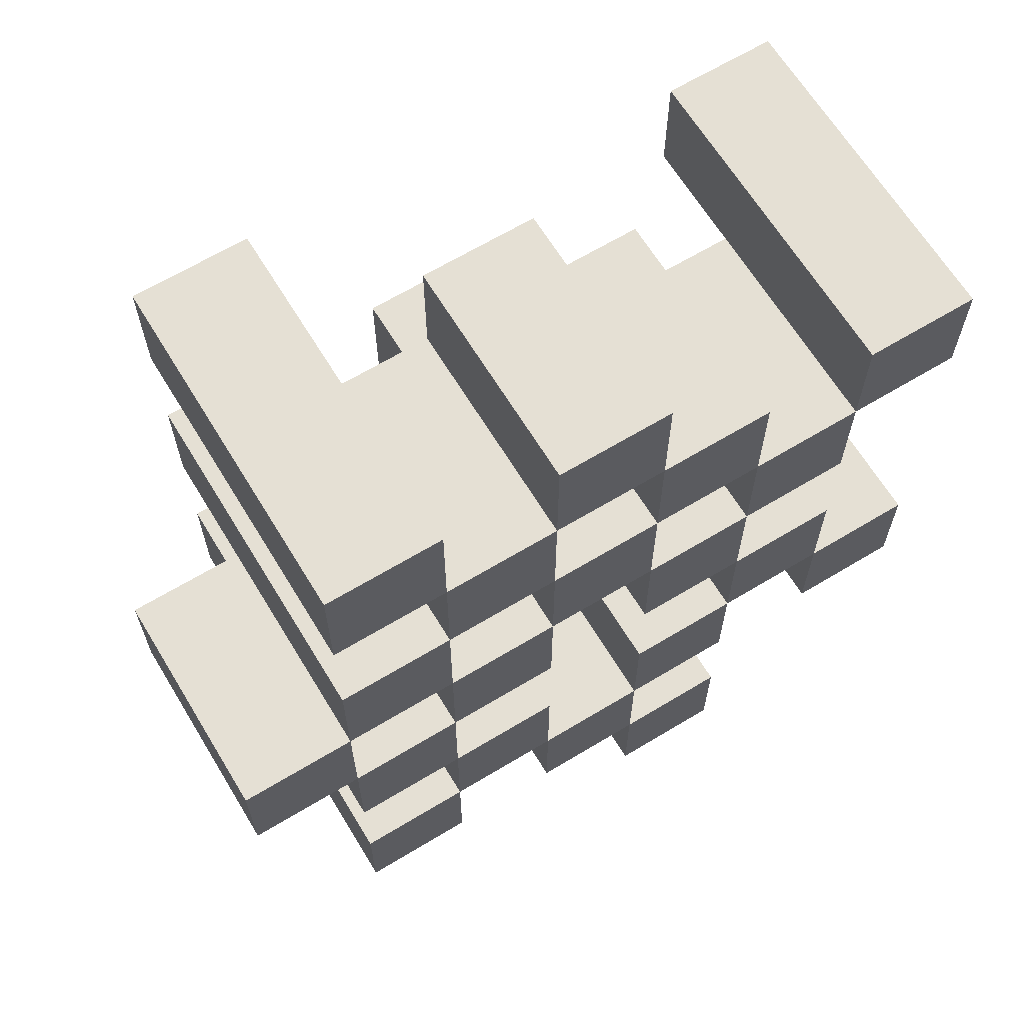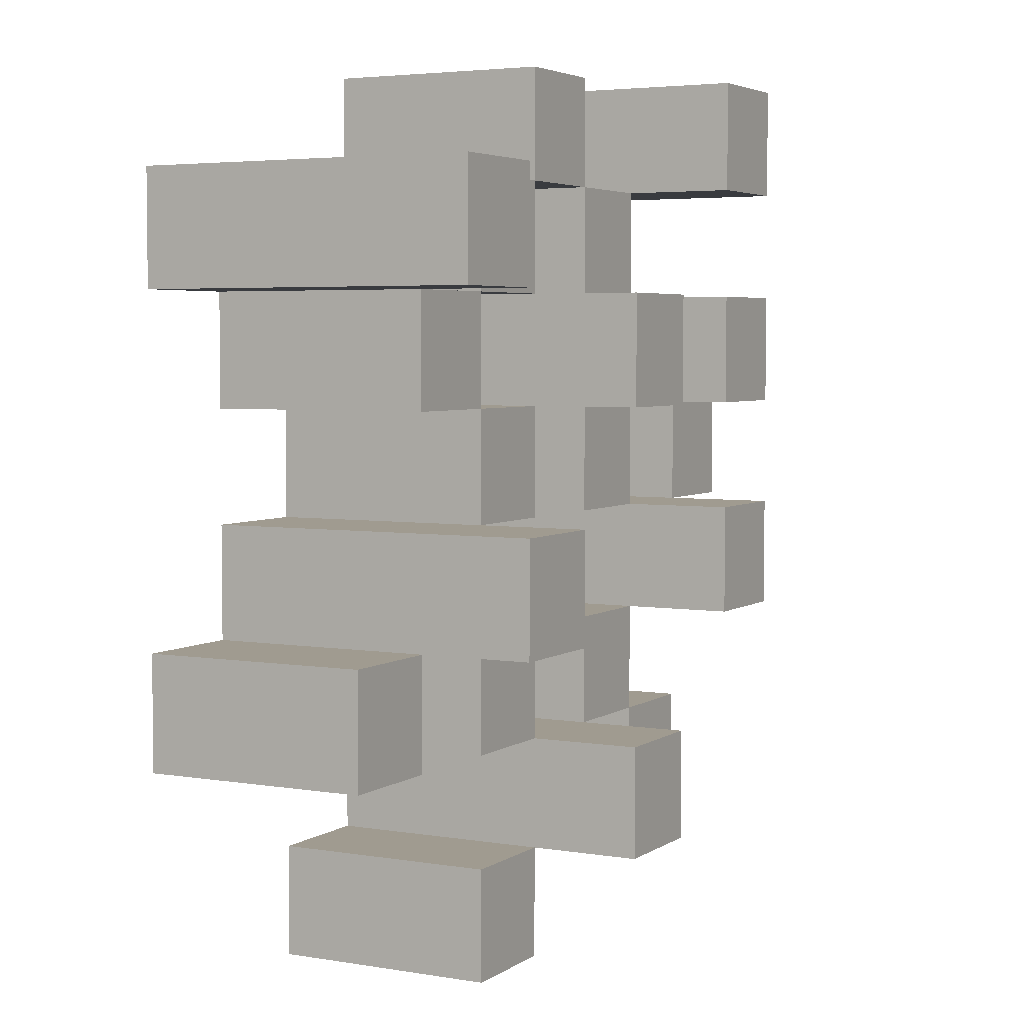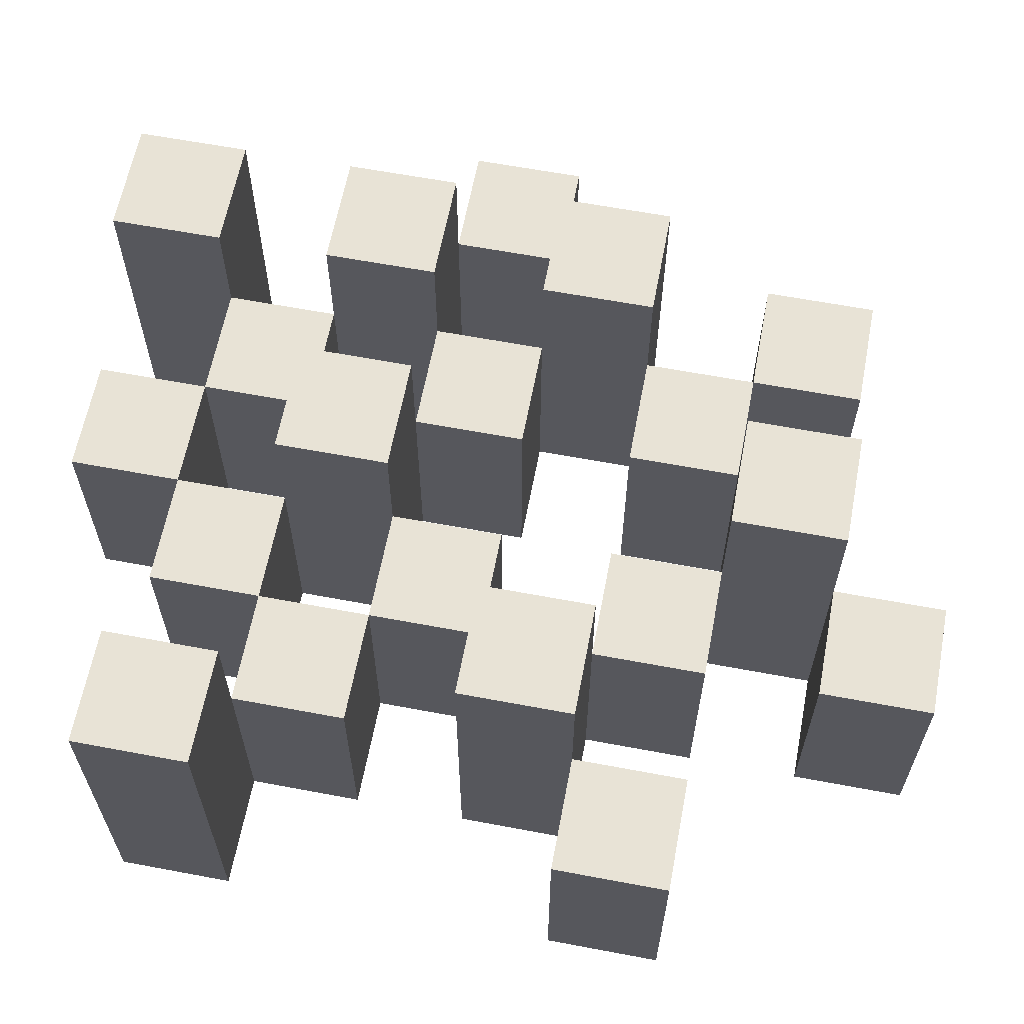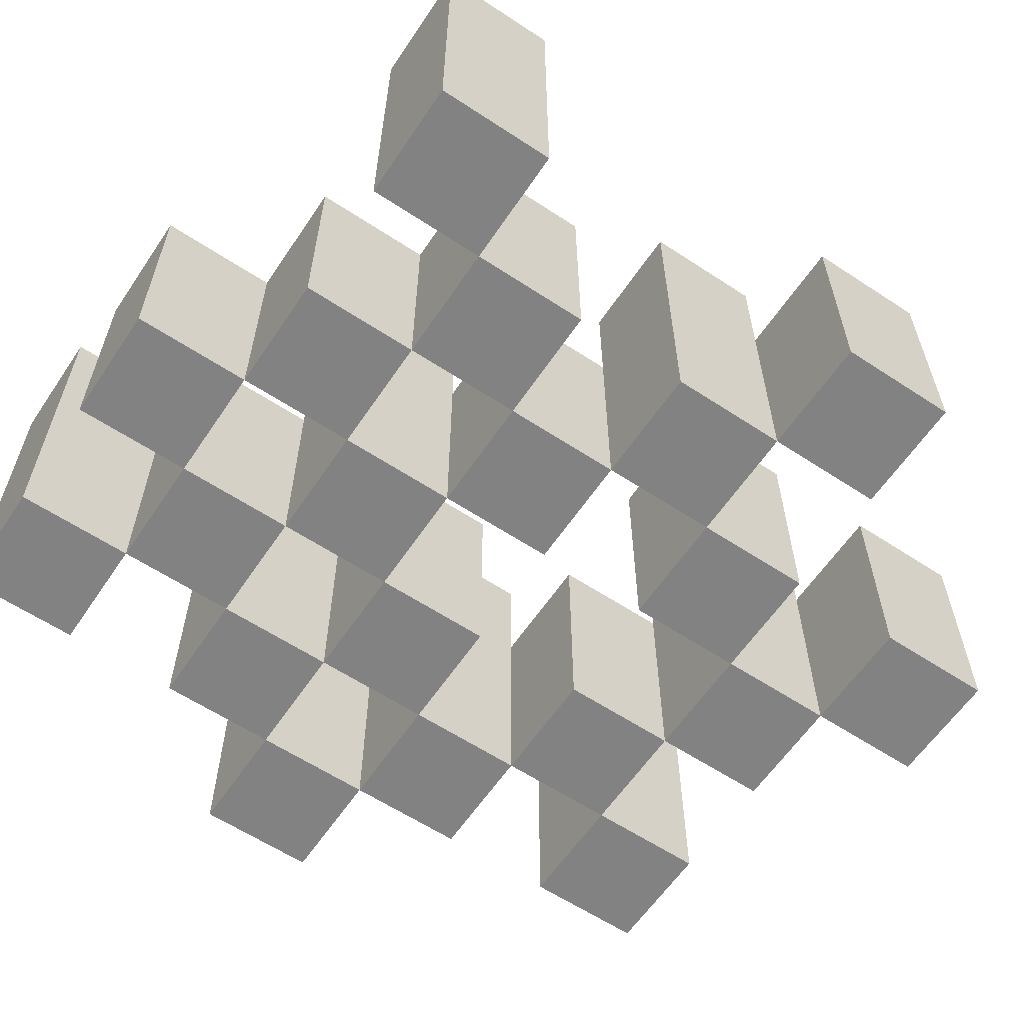
<metadata>
{"format":"obj","ext":"obj","renderer":"f3d","projection":"perspective","resolution":1024,"background":"white","views":[{"elev":65.3,"azim":-31.3,"up":"+Z"},{"elev":4.2,"azim":118.2,"up":"+Z"},{"elev":62.5,"azim":100.8,"up":"+Y"},{"elev":-60.8,"azim":56.1,"up":"+Y"}]}
</metadata>
<code>
o
v 35.9 0.9 15.6
v 35.8 0.9 15.6
v 35.7 0.9 15.6
v 35.6 0.9 15.6
v 35.9 1.1 15.6
v 35.8 1.1 15.6
v 35.7 1.2 15.6
v 35.6 1.2 15.6
v 36.2 0.9 15.5
v 36.1 0.9 15.5
v 36 0.9 15.5
v 35.9 0.9 15.5
v 35.8 0.9 15.5
v 35.7 0.9 15.5
v 36 1.1 15.5
v 35.9 1.1 15.5
v 35.8 1.1 15.5
v 35.7 1.1 15.5
v 36.2 1.2 15.5
v 36.1 1.2 15.5
v 36.1 0.9 15.4
v 36 0.9 15.4
v 35.9 0.9 15.4
v 35.8 0.9 15.4
v 35.7 0.9 15.4
v 35.6 0.9 15.4
v 36.1 1.1 15.4
v 36 1.1 15.4
v 35.9 1.1 15.4
v 35.8 1.1 15.4
v 35.7 1.1 15.4
v 35.9 1.2 15.4
v 35.8 1.2 15.4
v 35.7 1.2 15.4
v 35.6 1.2 15.4
v 36 0.9 15.3
v 35.9 0.9 15.3
v 35.8 0.9 15.3
v 35.7 0.9 15.3
v 35.6 0.9 15.3
v 35.5 0.9 15.3
v 36 1.1 15.3
v 35.9 1.1 15.3
v 35.8 1.1 15.3
v 35.7 1.1 15.3
v 35.6 1.1 15.3
v 35.5 1.1 15.3
v 36.1 0.9 15.2
v 36 0.9 15.2
v 35.7 0.9 15.2
v 35.6 0.9 15.2
v 36 1.1 15.2
v 35.7 1.1 15.2
v 35.6 1.1 15.2
v 36.1 1.2 15.2
v 36 1.2 15.2
v 35.7 1.2 15.2
v 35.6 1.2 15.2
v 36.2 0.9 15.1
v 36.1 0.9 15.1
v 36 0.9 15.1
v 35.9 0.9 15.1
v 35.8 0.9 15.1
v 35.7 0.9 15.1
v 36.2 1.1 15.1
v 36.1 1.1 15.1
v 36 1.1 15.1
v 35.9 1.1 15.1
v 35.8 1.1 15.1
v 35.7 1.1 15.1
v 35.9 0.9 15
v 35.8 0.9 15
v 35.7 0.9 15
v 35.6 0.9 15
v 35.9 1.1 15
v 35.8 1.1 15
v 35.7 1.1 15
v 35.6 1.1 15
v 35.9 1.2 15
v 35.8 1.2 15
v 36 0.9 14.9
v 35.9 0.9 14.9
v 36 1.1 14.9
v 35.9 1.1 14.9
v 35.9 0.9 15.5
v 35.8 0.9 15.5
v 35.7 0.9 15.5
v 35.6 0.9 15.5
v 35.9 1.1 15.5
v 35.8 1.1 15.5
v 35.7 1.1 15.5
v 35.7 1.2 15.5
v 35.6 1.2 15.5
v 36.2 0.9 15.4
v 36.1 0.9 15.4
v 36 0.9 15.4
v 35.9 0.9 15.4
v 35.8 0.9 15.4
v 35.7 0.9 15.4
v 36.1 1.1 15.4
v 36 1.1 15.4
v 35.9 1.1 15.4
v 35.8 1.1 15.4
v 35.7 1.1 15.4
v 36.2 1.2 15.4
v 36.1 1.2 15.4
v 36.1 0.9 15.3
v 36 0.9 15.3
v 35.9 0.9 15.3
v 35.8 0.9 15.3
v 35.7 0.9 15.3
v 35.6 0.9 15.3
v 36.1 1.1 15.3
v 36 1.1 15.3
v 35.9 1.1 15.3
v 35.8 1.1 15.3
v 35.7 1.1 15.3
v 35.6 1.1 15.3
v 35.9 1.2 15.3
v 35.8 1.2 15.3
v 35.7 1.2 15.3
v 35.6 1.2 15.3
v 36 0.9 15.2
v 35.9 0.9 15.2
v 35.8 0.9 15.2
v 35.7 0.9 15.2
v 35.6 0.9 15.2
v 35.5 0.9 15.2
v 36 1.1 15.2
v 35.9 1.1 15.2
v 35.8 1.1 15.2
v 35.7 1.1 15.2
v 35.6 1.1 15.2
v 35.5 1.1 15.2
v 36.1 0.9 15.1
v 36 0.9 15.1
v 35.7 0.9 15.1
v 35.6 0.9 15.1
v 36.1 1.1 15.1
v 36 1.1 15.1
v 35.7 1.1 15.1
v 36.1 1.2 15.1
v 36 1.2 15.1
v 35.7 1.2 15.1
v 35.6 1.2 15.1
v 36.2 0.9 15
v 36.1 0.9 15
v 36 0.9 15
v 35.9 0.9 15
v 35.8 0.9 15
v 35.7 0.9 15
v 36.2 1.1 15
v 36.1 1.1 15
v 36 1.1 15
v 35.9 1.1 15
v 35.8 1.1 15
v 35.7 1.1 15
v 35.9 0.9 14.9
v 35.8 0.9 14.9
v 35.7 0.9 14.9
v 35.6 0.9 14.9
v 35.9 1.1 14.9
v 35.7 1.1 14.9
v 35.6 1.1 14.9
v 35.9 1.2 14.9
v 35.8 1.2 14.9
v 36 0.9 14.8
v 35.9 0.9 14.8
v 36 1.1 14.8
v 35.9 1.1 14.8
v 36.2 0.9 15.5
v 36.2 1.2 15.5
v 36.2 0.9 15.4
v 36.2 1.2 15.4
v 36.2 0.9 15.1
v 36.2 1.1 15.1
v 36.2 0.9 15
v 36.2 1.1 15
v 36.1 0.9 15.4
v 36.1 1.1 15.4
v 36.1 0.9 15.3
v 36.1 1.1 15.3
v 36.1 0.9 15.2
v 36.1 1.2 15.2
v 36.1 0.9 15.1
v 36.1 1.1 15.1
v 36.1 1.2 15.1
v 36 0.9 15.5
v 36 1.1 15.5
v 36 0.9 15.4
v 36 1.1 15.4
v 36 0.9 15.3
v 36 1.1 15.3
v 36 0.9 15.2
v 36 1.1 15.2
v 36 0.9 15.1
v 36 1.1 15.1
v 36 0.9 15
v 36 1.1 15
v 36 0.9 14.9
v 36 1.1 14.9
v 36 0.9 14.8
v 36 1.1 14.8
v 35.9 0.9 15.6
v 35.9 1.1 15.6
v 35.9 0.9 15.5
v 35.9 1.1 15.5
v 35.9 0.9 15.4
v 35.9 1.1 15.4
v 35.9 1.2 15.4
v 35.9 0.9 15.3
v 35.9 1.1 15.3
v 35.9 1.2 15.3
v 35.9 0.9 15
v 35.9 1.1 15
v 35.9 1.2 15
v 35.9 0.9 14.9
v 35.9 1.1 14.9
v 35.9 1.2 14.9
v 35.8 0.9 15.5
v 35.8 1.1 15.5
v 35.8 0.9 15.4
v 35.8 1.1 15.4
v 35.8 0.9 15.3
v 35.8 1.1 15.3
v 35.8 0.9 15.2
v 35.8 1.1 15.2
v 35.8 0.9 15.1
v 35.8 1.1 15.1
v 35.8 0.9 15
v 35.8 1.1 15
v 35.7 0.9 15.6
v 35.7 1.2 15.6
v 35.7 0.9 15.5
v 35.7 1.1 15.5
v 35.7 1.2 15.5
v 35.7 0.9 15.4
v 35.7 1.1 15.4
v 35.7 1.2 15.4
v 35.7 0.9 15.3
v 35.7 1.1 15.3
v 35.7 1.2 15.3
v 35.7 0.9 15.2
v 35.7 1.1 15.2
v 35.7 1.2 15.2
v 35.7 0.9 15.1
v 35.7 1.1 15.1
v 35.7 1.2 15.1
v 35.7 0.9 15
v 35.7 1.1 15
v 35.7 0.9 14.9
v 35.7 1.1 14.9
v 35.6 0.9 15.3
v 35.6 1.1 15.3
v 35.6 0.9 15.2
v 35.6 1.1 15.2
v 36.1 0.9 15.5
v 36.1 1.2 15.5
v 36.1 0.9 15.4
v 36.1 1.1 15.4
v 36.1 1.2 15.4
v 36.1 0.9 15.1
v 36.1 1.1 15.1
v 36.1 0.9 15
v 36.1 1.1 15
v 36 0.9 15.4
v 36 1.1 15.4
v 36 0.9 15.3
v 36 1.1 15.3
v 36 0.9 15.2
v 36 1.1 15.2
v 36 1.2 15.2
v 36 0.9 15.1
v 36 1.1 15.1
v 36 1.2 15.1
v 35.9 0.9 15.5
v 35.9 1.1 15.5
v 35.9 0.9 15.4
v 35.9 1.1 15.4
v 35.9 0.9 15.3
v 35.9 1.1 15.3
v 35.9 0.9 15.2
v 35.9 1.1 15.2
v 35.9 0.9 15.1
v 35.9 1.1 15.1
v 35.9 0.9 15
v 35.9 1.1 15
v 35.9 0.9 14.9
v 35.9 1.1 14.9
v 35.9 0.9 14.8
v 35.9 1.1 14.8
v 35.8 0.9 15.6
v 35.8 1.1 15.6
v 35.8 0.9 15.5
v 35.8 1.1 15.5
v 35.8 0.9 15.4
v 35.8 1.1 15.4
v 35.8 1.2 15.4
v 35.8 0.9 15.3
v 35.8 1.1 15.3
v 35.8 1.2 15.3
v 35.8 0.9 15
v 35.8 1.1 15
v 35.8 1.2 15
v 35.8 0.9 14.9
v 35.8 1.2 14.9
v 35.7 0.9 15.5
v 35.7 1.1 15.5
v 35.7 0.9 15.4
v 35.7 1.1 15.4
v 35.7 0.9 15.3
v 35.7 1.1 15.3
v 35.7 0.9 15.2
v 35.7 1.1 15.2
v 35.7 0.9 15.1
v 35.7 1.1 15.1
v 35.7 0.9 15
v 35.7 1.1 15
v 35.6 0.9 15.6
v 35.6 1.2 15.6
v 35.6 0.9 15.5
v 35.6 1.2 15.5
v 35.6 0.9 15.4
v 35.6 1.2 15.4
v 35.6 0.9 15.3
v 35.6 1.1 15.3
v 35.6 1.2 15.3
v 35.6 0.9 15.2
v 35.6 1.1 15.2
v 35.6 1.2 15.2
v 35.6 0.9 15.1
v 35.6 1.2 15.1
v 35.6 0.9 15
v 35.6 1.1 15
v 35.6 0.9 14.9
v 35.6 1.1 14.9
v 35.5 0.9 15.3
v 35.5 1.1 15.3
v 35.5 0.9 15.2
v 35.5 1.1 15.2
v 36.2 0.9 15.5
v 36.2 0.9 15.4
v 36.2 0.9 15.1
v 36.2 0.9 15
v 36.1 0.9 15.5
v 36.1 0.9 15.4
v 36.1 0.9 15.3
v 36.1 0.9 15.2
v 36.1 0.9 15.1
v 36.1 0.9 15
v 36 0.9 15.5
v 36 0.9 15.4
v 36 0.9 15.3
v 36 0.9 15.2
v 36 0.9 15.1
v 36 0.9 15
v 36 0.9 14.9
v 36 0.9 14.8
v 35.9 0.9 15.6
v 35.9 0.9 15.5
v 35.9 0.9 15.4
v 35.9 0.9 15.3
v 35.9 0.9 15.2
v 35.9 0.9 15.1
v 35.9 0.9 15
v 35.9 0.9 14.9
v 35.9 0.9 14.8
v 35.8 0.9 15.6
v 35.8 0.9 15.5
v 35.8 0.9 15.4
v 35.8 0.9 15.3
v 35.8 0.9 15.2
v 35.8 0.9 15.1
v 35.8 0.9 15
v 35.8 0.9 14.9
v 35.7 0.9 15.6
v 35.7 0.9 15.5
v 35.7 0.9 15.4
v 35.7 0.9 15.3
v 35.7 0.9 15.2
v 35.7 0.9 15.1
v 35.7 0.9 15
v 35.7 0.9 14.9
v 35.6 0.9 15.6
v 35.6 0.9 15.5
v 35.6 0.9 15.4
v 35.6 0.9 15.3
v 35.6 0.9 15.2
v 35.6 0.9 15.1
v 35.6 0.9 15
v 35.6 0.9 14.9
v 35.5 0.9 15.3
v 35.5 0.9 15.2
v 36.2 1.1 15.1
v 36.2 1.1 15
v 36.1 1.1 15.4
v 36.1 1.1 15.3
v 36.1 1.1 15.1
v 36.1 1.1 15
v 36 1.1 15.5
v 36 1.1 15.4
v 36 1.1 15.3
v 36 1.1 15.2
v 36 1.1 15.1
v 36 1.1 15
v 36 1.1 14.9
v 36 1.1 14.8
v 35.9 1.1 15.6
v 35.9 1.1 15.5
v 35.9 1.1 15.4
v 35.9 1.1 15.3
v 35.9 1.1 15.2
v 35.9 1.1 15.1
v 35.9 1.1 15
v 35.9 1.1 14.9
v 35.9 1.1 14.8
v 35.8 1.1 15.6
v 35.8 1.1 15.5
v 35.8 1.1 15.4
v 35.8 1.1 15.3
v 35.8 1.1 15.2
v 35.8 1.1 15.1
v 35.8 1.1 15
v 35.7 1.1 15.5
v 35.7 1.1 15.4
v 35.7 1.1 15.3
v 35.7 1.1 15.2
v 35.7 1.1 15.1
v 35.7 1.1 15
v 35.7 1.1 14.9
v 35.6 1.1 15.3
v 35.6 1.1 15.2
v 35.6 1.1 15
v 35.6 1.1 14.9
v 35.5 1.1 15.3
v 35.5 1.1 15.2
v 36.2 1.2 15.5
v 36.2 1.2 15.4
v 36.1 1.2 15.5
v 36.1 1.2 15.4
v 36.1 1.2 15.2
v 36.1 1.2 15.1
v 36 1.2 15.2
v 36 1.2 15.1
v 35.9 1.2 15.4
v 35.9 1.2 15.3
v 35.9 1.2 15
v 35.9 1.2 14.9
v 35.8 1.2 15.4
v 35.8 1.2 15.3
v 35.8 1.2 15
v 35.8 1.2 14.9
v 35.7 1.2 15.6
v 35.7 1.2 15.5
v 35.7 1.2 15.4
v 35.7 1.2 15.3
v 35.7 1.2 15.2
v 35.7 1.2 15.1
v 35.6 1.2 15.6
v 35.6 1.2 15.5
v 35.6 1.2 15.4
v 35.6 1.2 15.3
v 35.6 1.2 15.2
v 35.6 1.2 15.1
f 5 2 1
f 6 2 5
f 7 4 3
f 8 4 7
f 15 12 11
f 16 12 15
f 17 14 13
f 18 14 17
f 19 10 9
f 20 10 19
f 27 22 21
f 28 22 27
f 29 24 23
f 30 24 29
f 31 26 25
f 32 30 29
f 33 30 32
f 34 26 31
f 35 26 34
f 42 37 36
f 43 37 42
f 44 39 38
f 45 39 44
f 46 41 40
f 47 41 46
f 52 49 48
f 53 51 50
f 54 51 53
f 55 52 48
f 56 52 55
f 57 54 53
f 58 54 57
f 65 60 59
f 66 60 65
f 67 62 61
f 68 62 67
f 69 64 63
f 70 64 69
f 75 72 71
f 76 72 75
f 77 74 73
f 78 74 77
f 79 76 75
f 80 76 79
f 83 82 81
f 84 82 83
f 85 86 89
f 89 86 90
f 87 88 91
f 91 88 92
f 92 88 93
f 94 95 100
f 96 97 101
f 101 97 102
f 98 99 103
f 103 99 104
f 94 100 105
f 105 100 106
f 107 108 113
f 113 108 114
f 109 110 115
f 115 110 116
f 111 112 117
f 117 112 118
f 115 116 119
f 119 116 120
f 117 118 121
f 121 118 122
f 123 124 129
f 129 124 130
f 125 126 131
f 131 126 132
f 127 128 133
f 133 128 134
f 135 136 139
f 139 136 140
f 137 138 141
f 139 140 142
f 142 140 143
f 141 138 144
f 144 138 145
f 146 147 152
f 152 147 153
f 148 149 154
f 154 149 155
f 150 151 156
f 156 151 157
f 158 159 162
f 160 161 163
f 163 161 164
f 162 159 165
f 165 159 166
f 167 168 169
f 169 168 170
f 173 172 171
f 174 172 173
f 177 176 175
f 178 176 177
f 181 180 179
f 182 180 181
f 185 184 183
f 186 184 185
f 187 184 186
f 190 189 188
f 191 189 190
f 194 193 192
f 195 193 194
f 198 197 196
f 199 197 198
f 202 201 200
f 203 201 202
f 206 205 204
f 207 205 206
f 211 209 208
f 211 210 209
f 212 210 211
f 213 210 212
f 217 215 214
f 217 216 215
f 218 216 217
f 219 216 218
f 222 221 220
f 223 221 222
f 226 225 224
f 227 225 226
f 230 229 228
f 231 229 230
f 234 233 232
f 235 233 234
f 236 233 235
f 240 238 237
f 240 239 238
f 241 239 240
f 242 239 241
f 246 244 243
f 246 245 244
f 247 245 246
f 248 245 247
f 251 250 249
f 252 250 251
f 255 254 253
f 256 254 255
f 257 258 259
f 259 258 260
f 260 258 261
f 262 263 264
f 264 263 265
f 266 267 268
f 268 267 269
f 270 271 273
f 271 272 273
f 273 272 274
f 274 272 275
f 276 277 278
f 278 277 279
f 280 281 282
f 282 281 283
f 284 285 286
f 286 285 287
f 288 289 290
f 290 289 291
f 292 293 294
f 294 293 295
f 296 297 299
f 297 298 299
f 299 298 300
f 300 298 301
f 302 303 305
f 303 304 305
f 305 304 306
f 307 308 309
f 309 308 310
f 311 312 313
f 313 312 314
f 315 316 317
f 317 316 318
f 319 320 321
f 321 320 322
f 323 324 325
f 325 324 326
f 326 324 327
f 328 329 331
f 329 330 331
f 331 330 332
f 333 334 335
f 335 334 336
f 337 338 339
f 339 338 340
f 345 342 341
f 346 342 345
f 349 344 343
f 350 344 349
f 352 347 346
f 353 347 352
f 354 349 348
f 355 349 354
f 360 352 351
f 361 352 360
f 362 354 353
f 363 354 362
f 364 356 355
f 365 356 364
f 366 358 357
f 367 358 366
f 368 360 359
f 369 360 368
f 370 362 361
f 371 362 370
f 374 366 365
f 375 366 374
f 377 370 369
f 378 370 377
f 379 372 371
f 380 372 379
f 381 374 373
f 382 374 381
f 384 377 376
f 385 377 384
f 386 379 378
f 387 379 386
f 388 381 380
f 389 381 388
f 390 383 382
f 391 383 390
f 392 388 387
f 393 388 392
f 394 395 398
f 398 395 399
f 396 397 401
f 401 397 402
f 400 401 409
f 409 401 410
f 402 403 411
f 411 403 412
f 404 405 413
f 413 405 414
f 406 407 415
f 415 407 416
f 408 409 417
f 417 409 418
f 418 419 424
f 424 419 425
f 420 421 426
f 426 421 427
f 422 423 428
f 428 423 429
f 429 430 433
f 433 430 434
f 431 432 435
f 435 432 436
f 437 438 439
f 439 438 440
f 441 442 443
f 443 442 444
f 445 446 449
f 449 446 450
f 447 448 451
f 451 448 452
f 453 454 459
f 459 454 460
f 455 456 461
f 461 456 462
f 457 458 463
f 463 458 464

</code>
